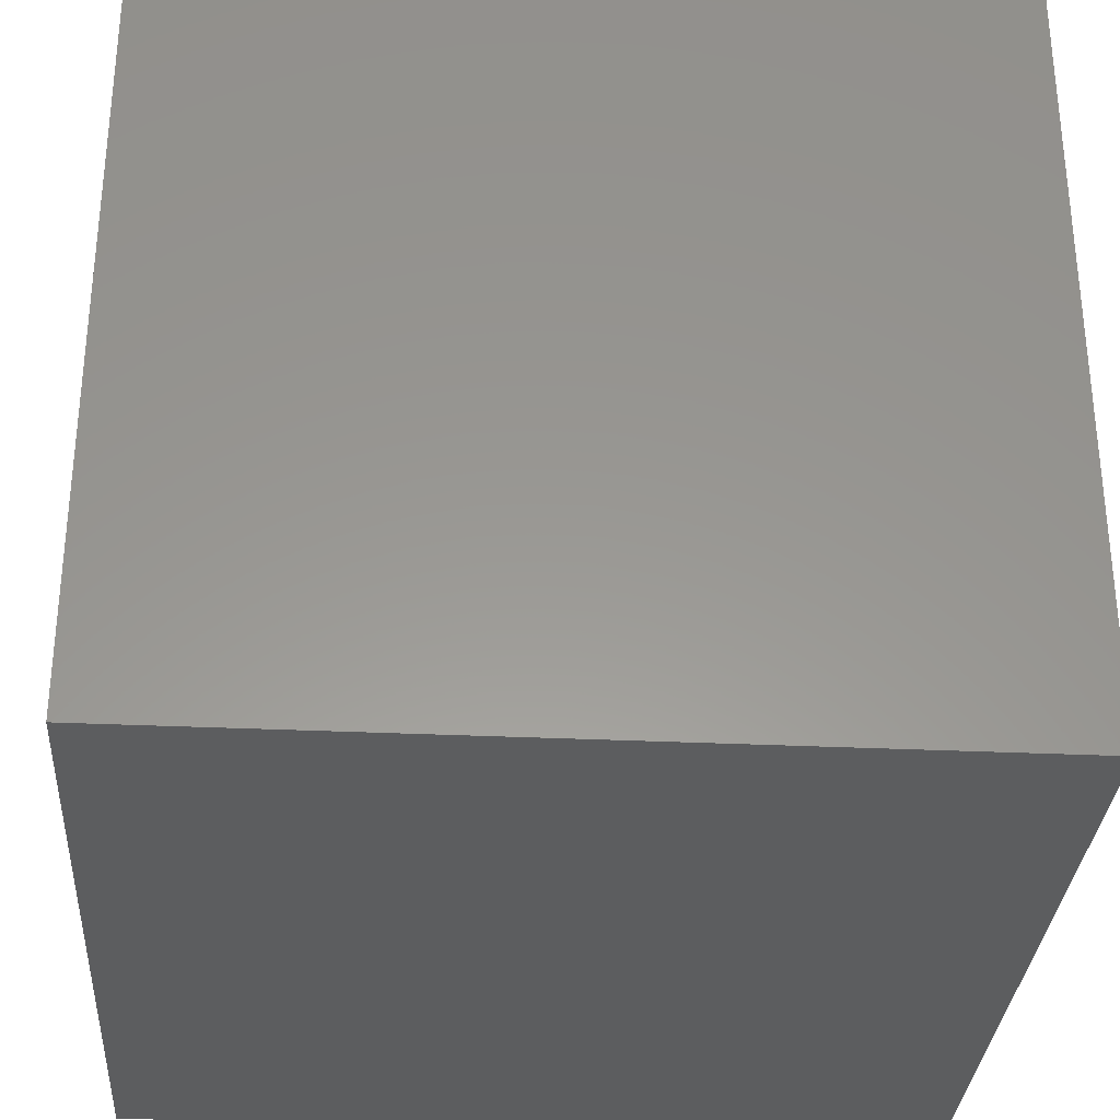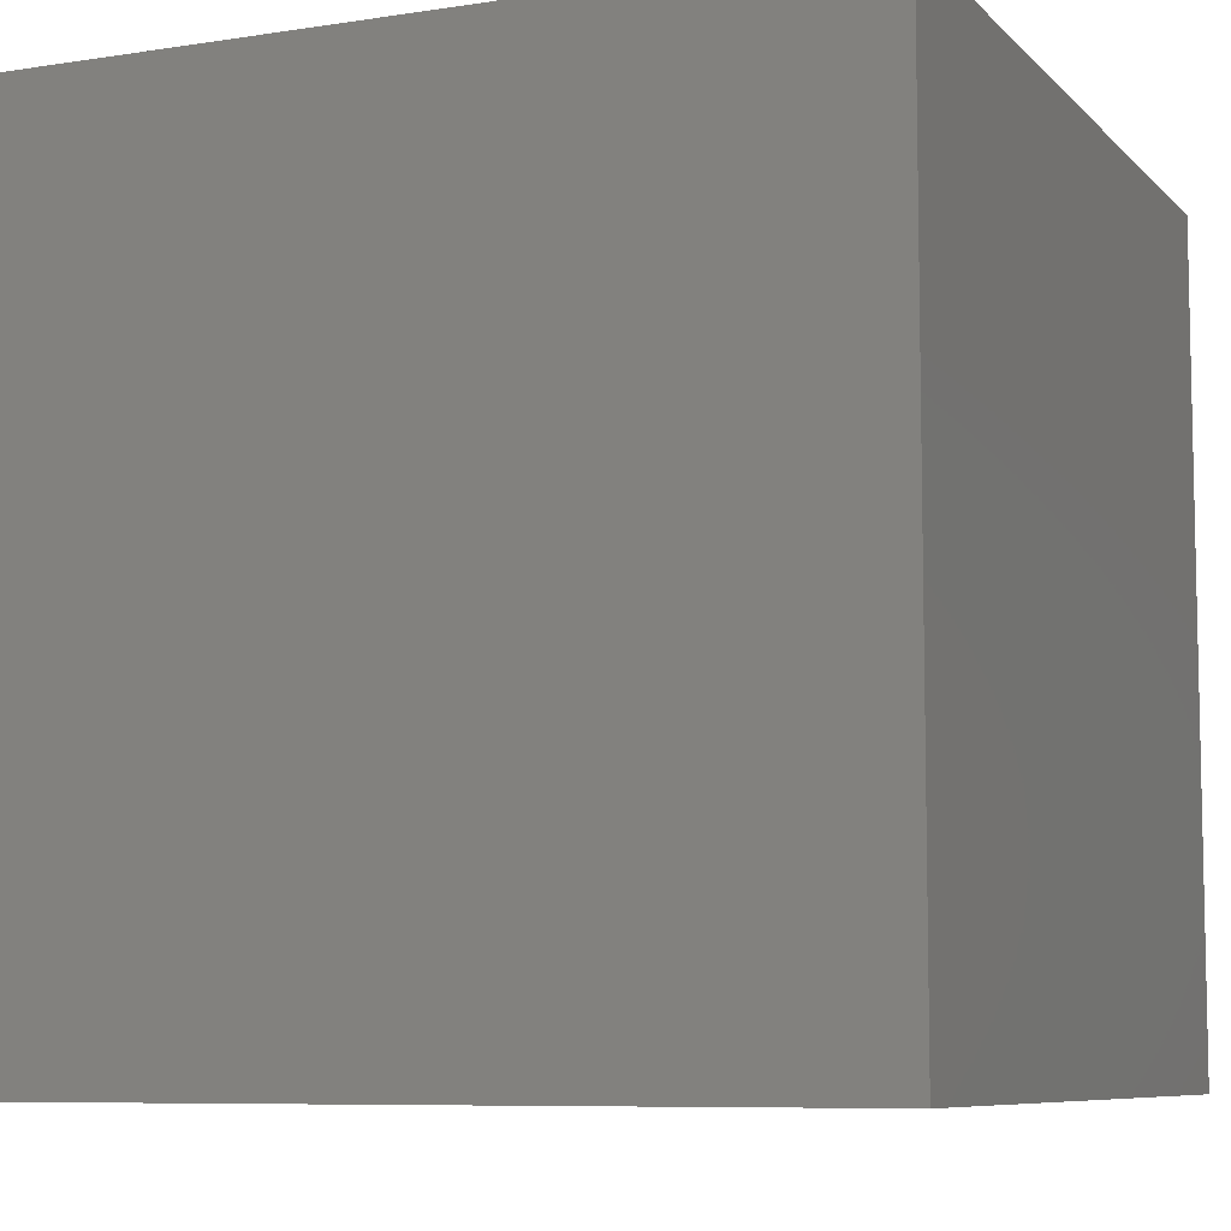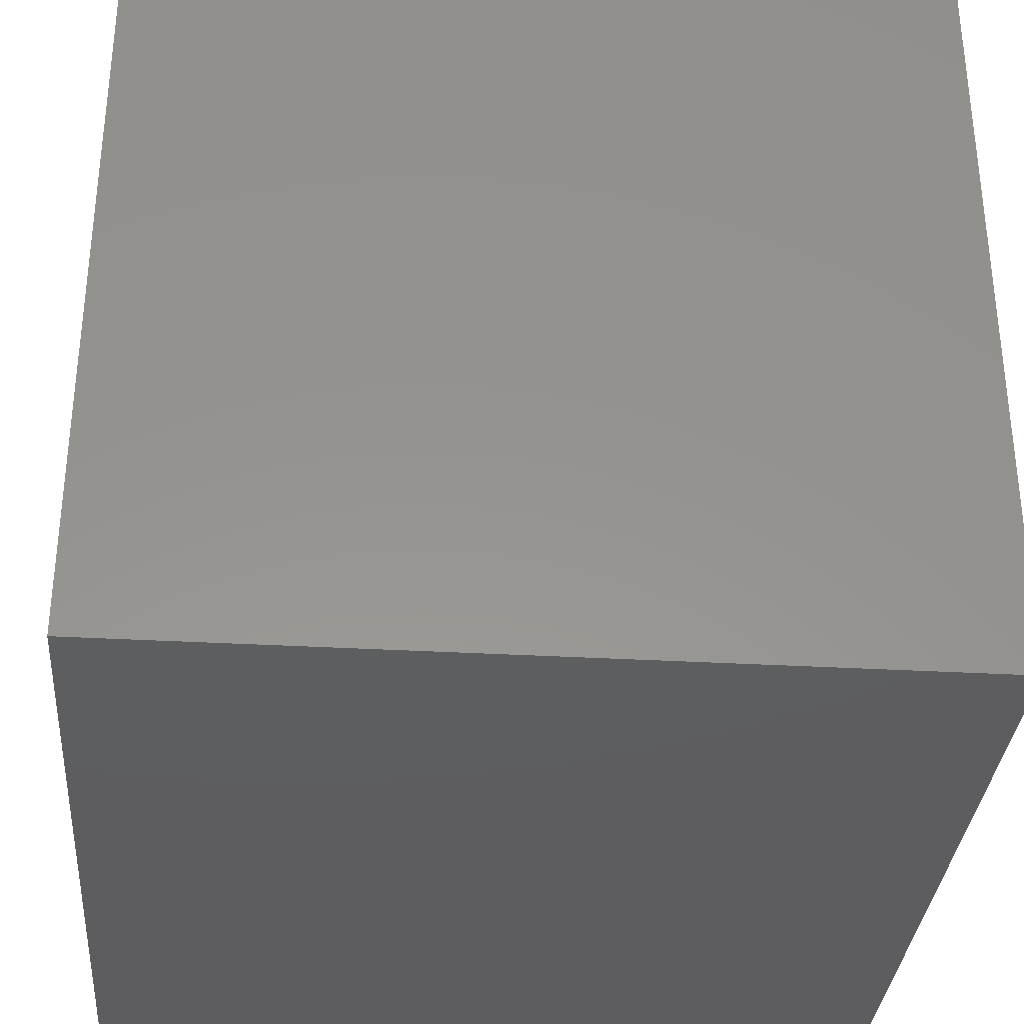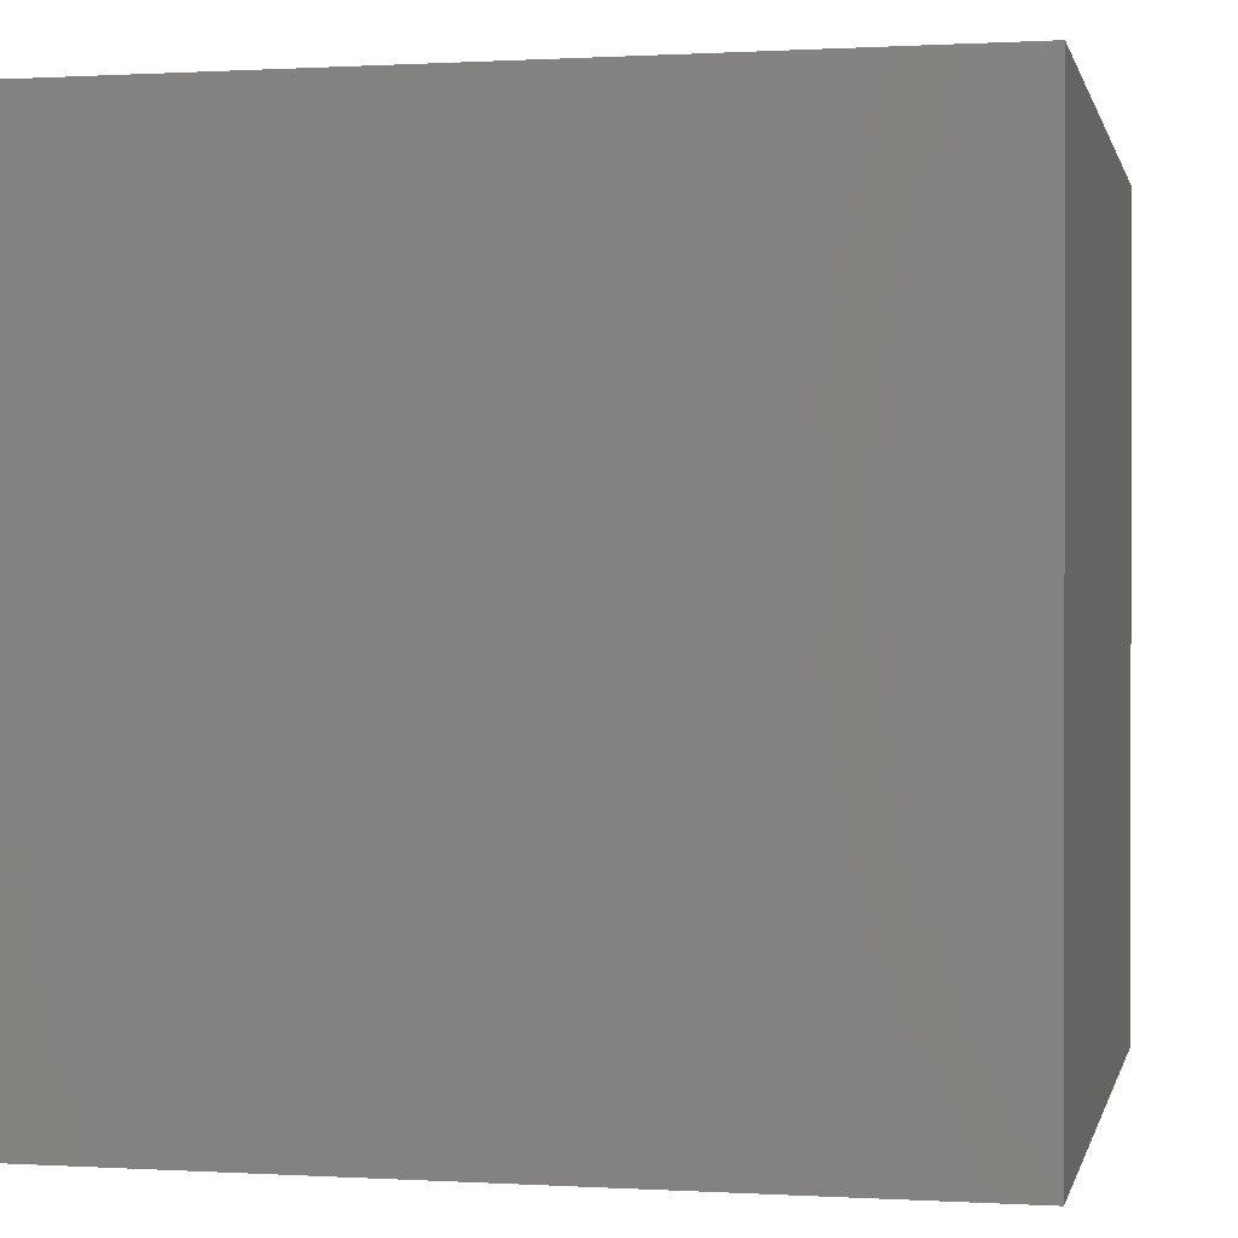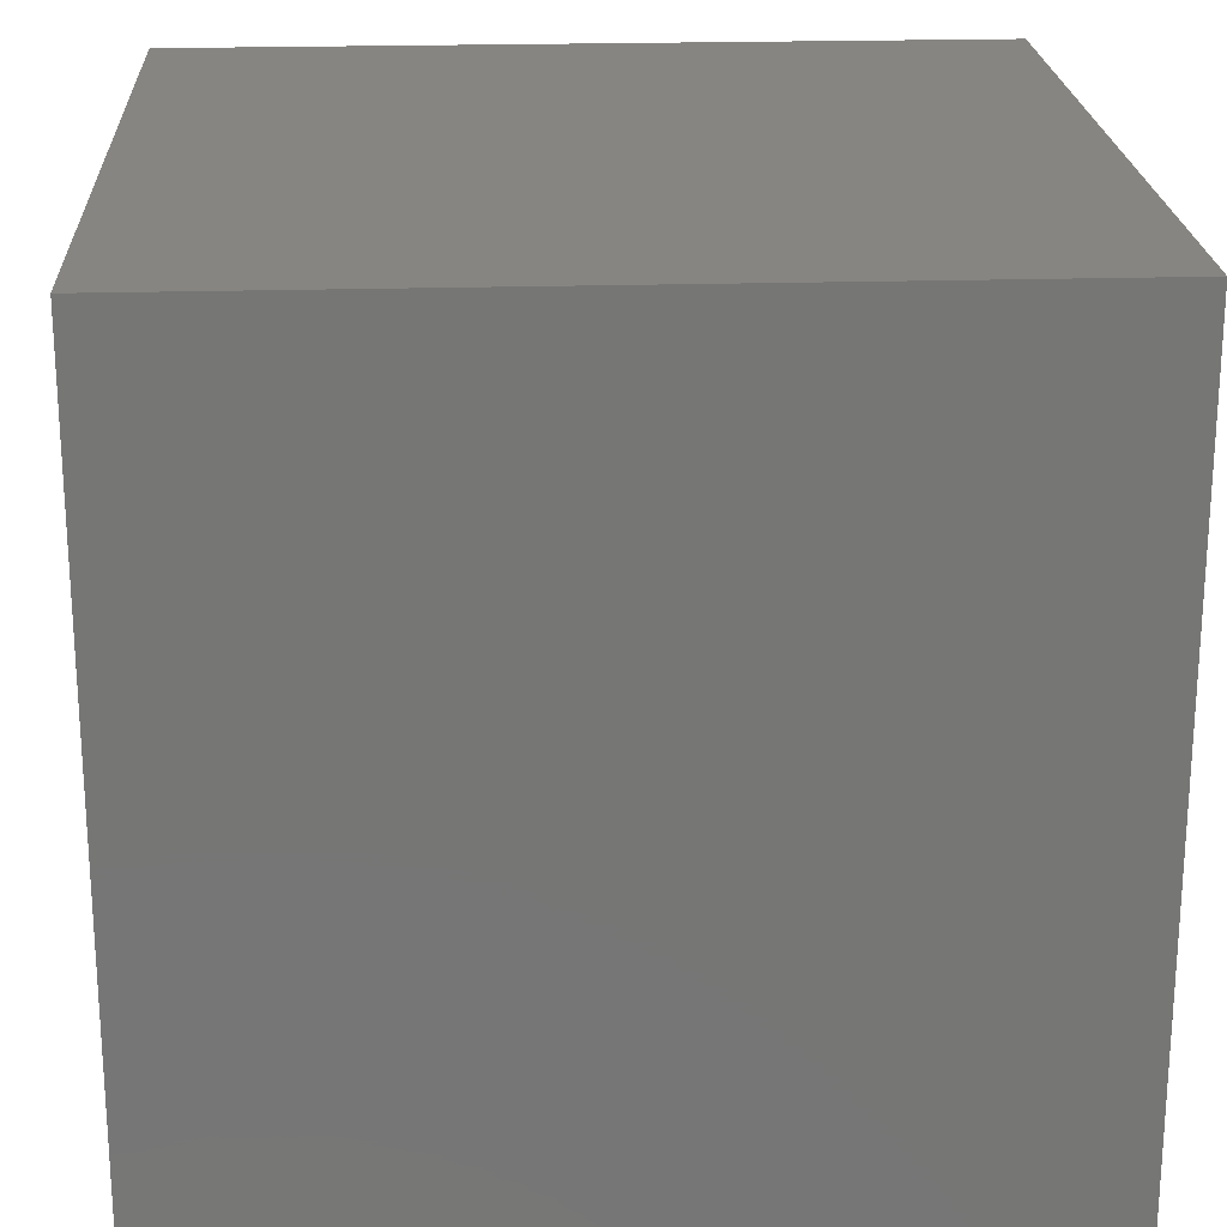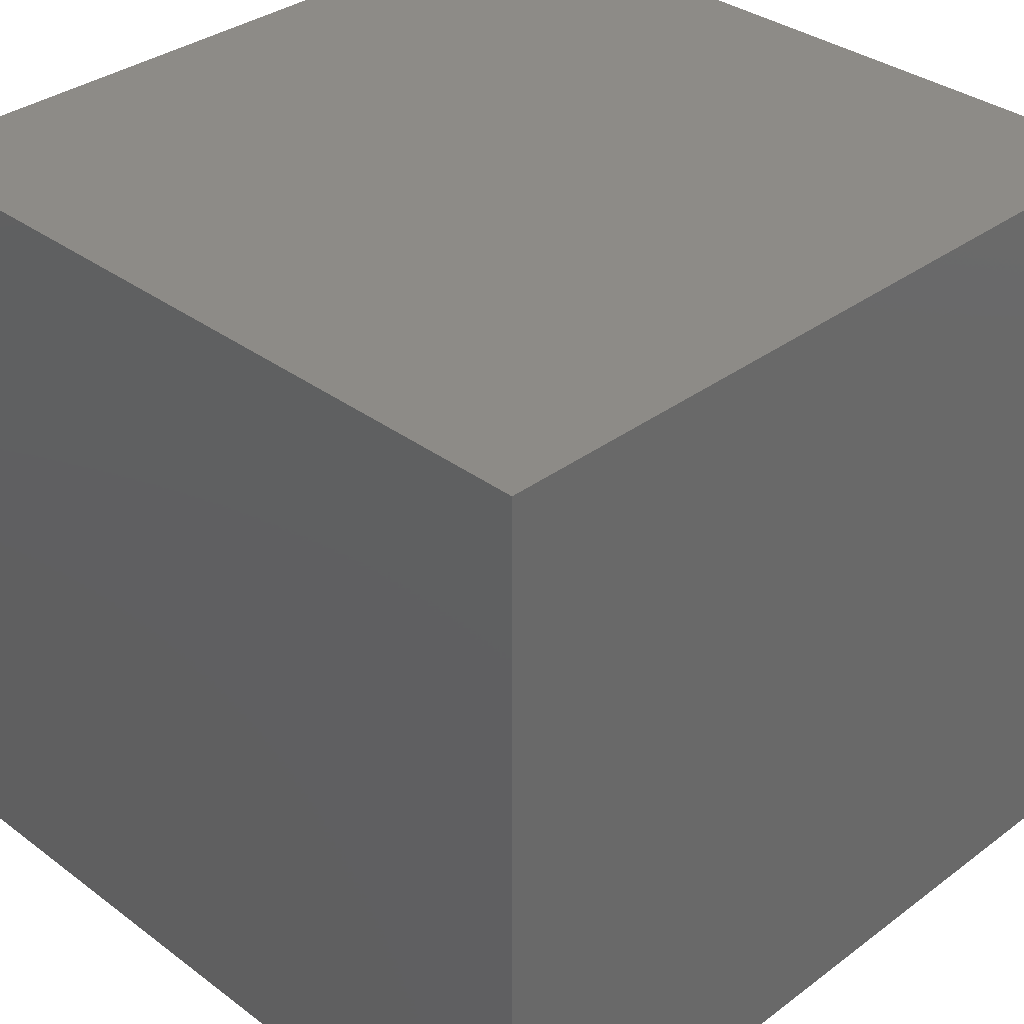
<metadata>
{"format":"stl","ext":"stl","renderer":"f3d","projection":"perspective","resolution":1024,"background":"white","views":[{"elev":-31.6,"azim":176.2,"up":"+Z"},{"elev":-7.8,"azim":23.5,"up":"+Z"},{"elev":-33.3,"azim":-94.5,"up":"+Y"},{"elev":0.4,"azim":102.3,"up":"+Z"},{"elev":21.8,"azim":177.0,"up":"+Y"},{"elev":34.3,"azim":-45.0,"up":"+Z"}]}
</metadata>
<code>
# stl→obj: 9 verts, 12 faces
v -5 -5 10
v 5 -5 10
v 5 5 10
v -5 5 10
v -5 5 -0
v 5 5 0
v 5 -5 -0
v -5 -5 -0
v -5 5 0
f 1 2 3
f 1 3 4
f 5 6 7
f 5 7 8
f 4 9 8
f 4 8 1
f 1 8 7
f 1 7 2
f 2 7 6
f 2 6 3
f 3 6 9
f 3 9 4

</code>
